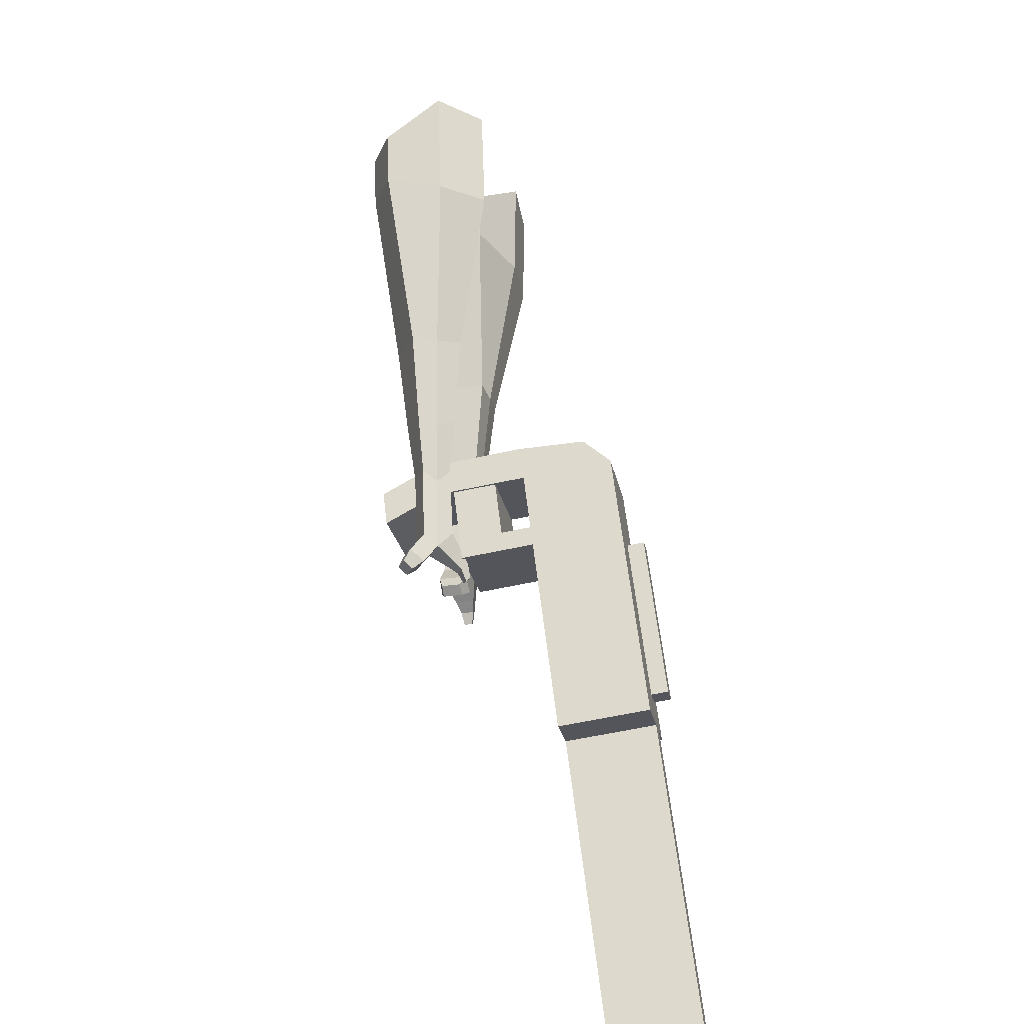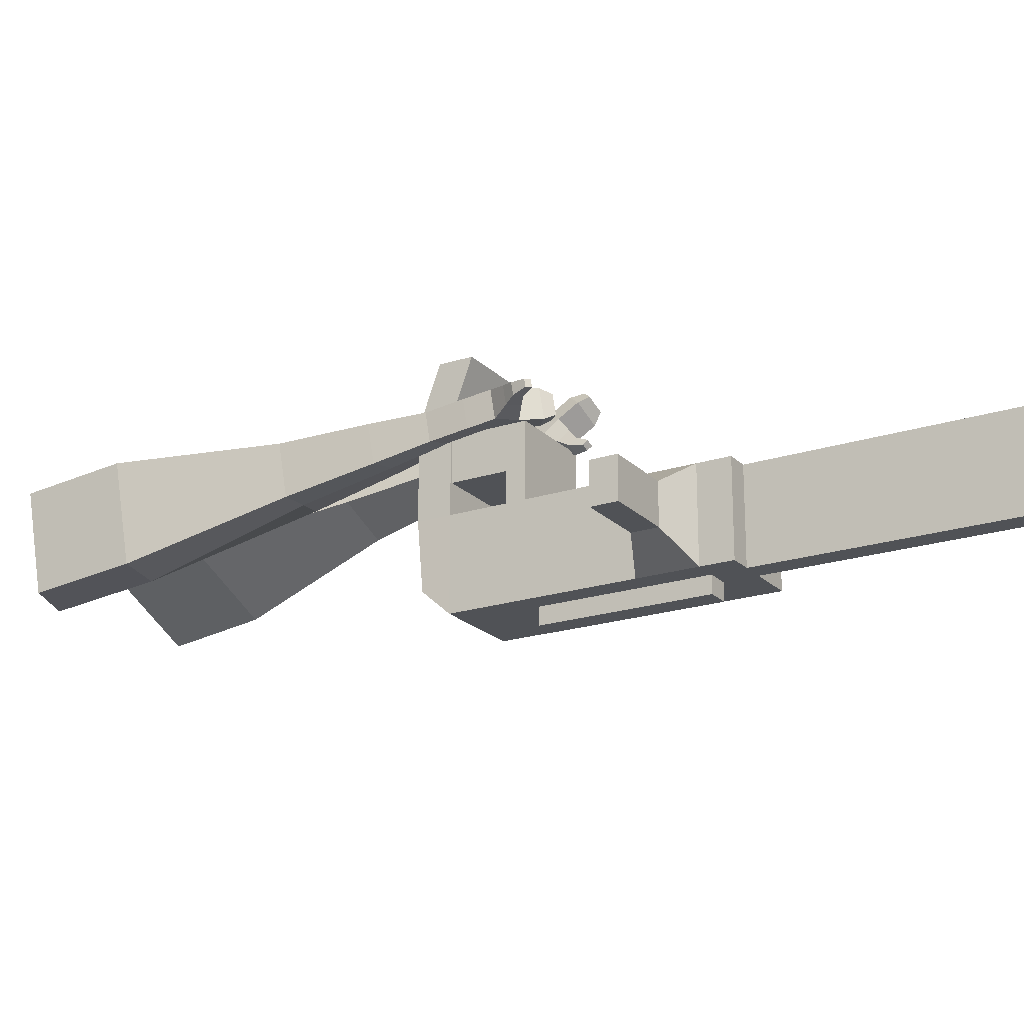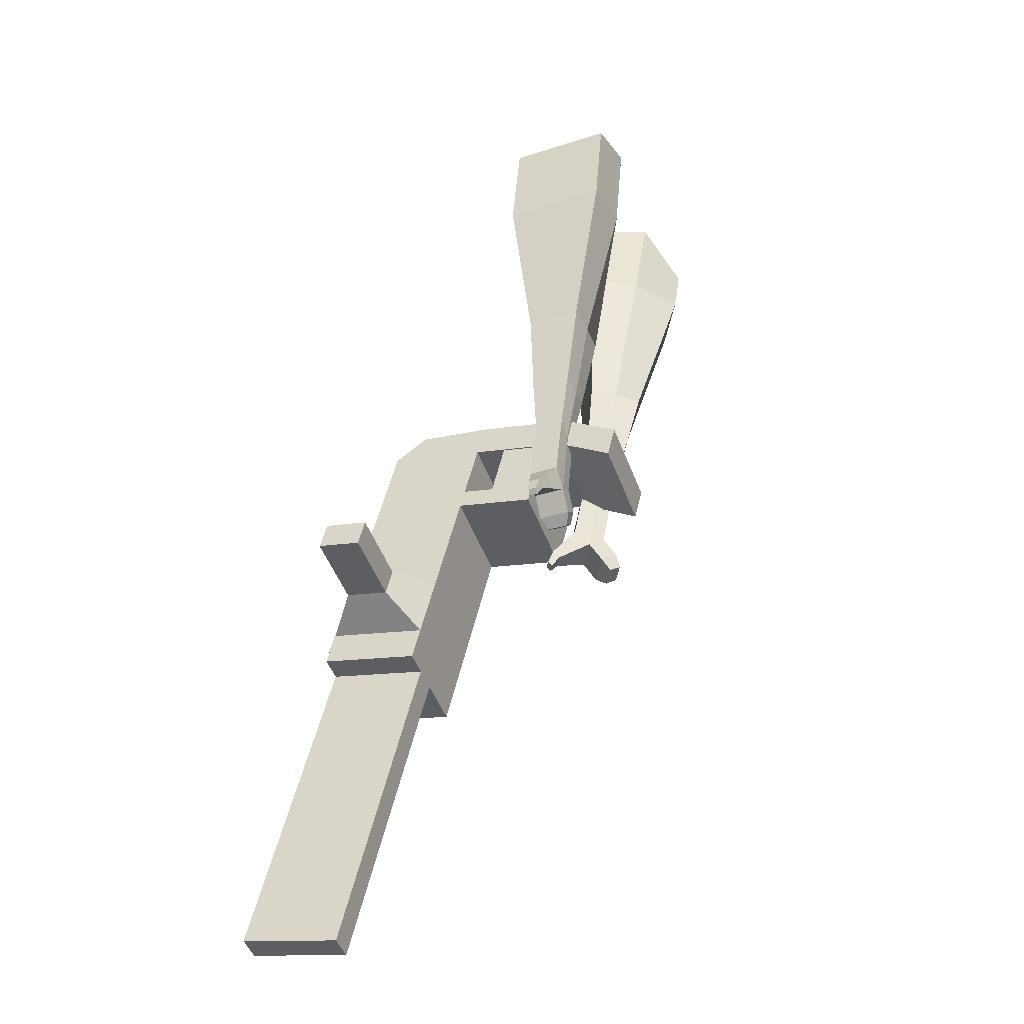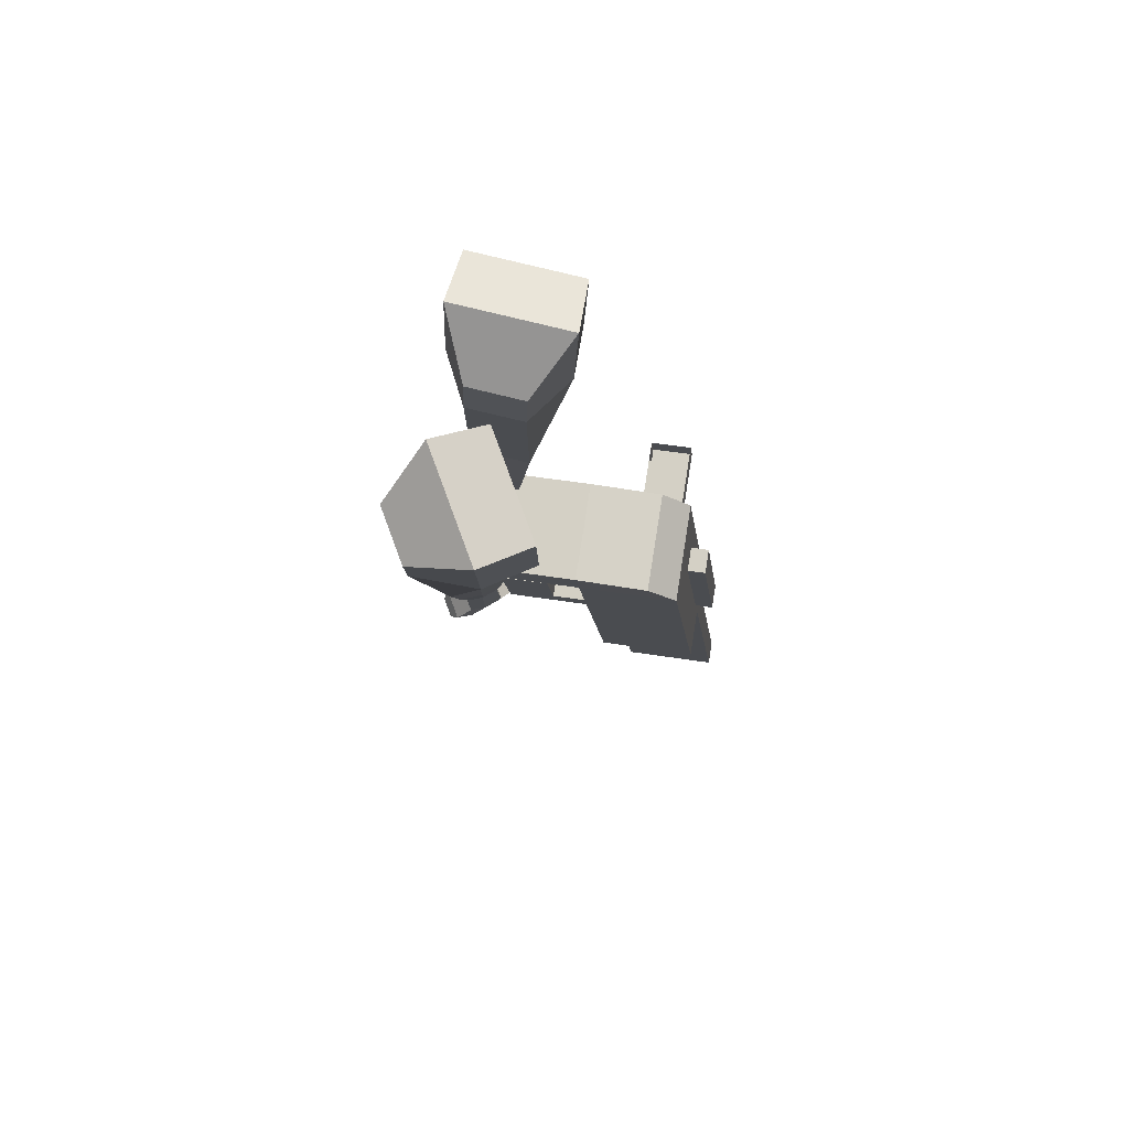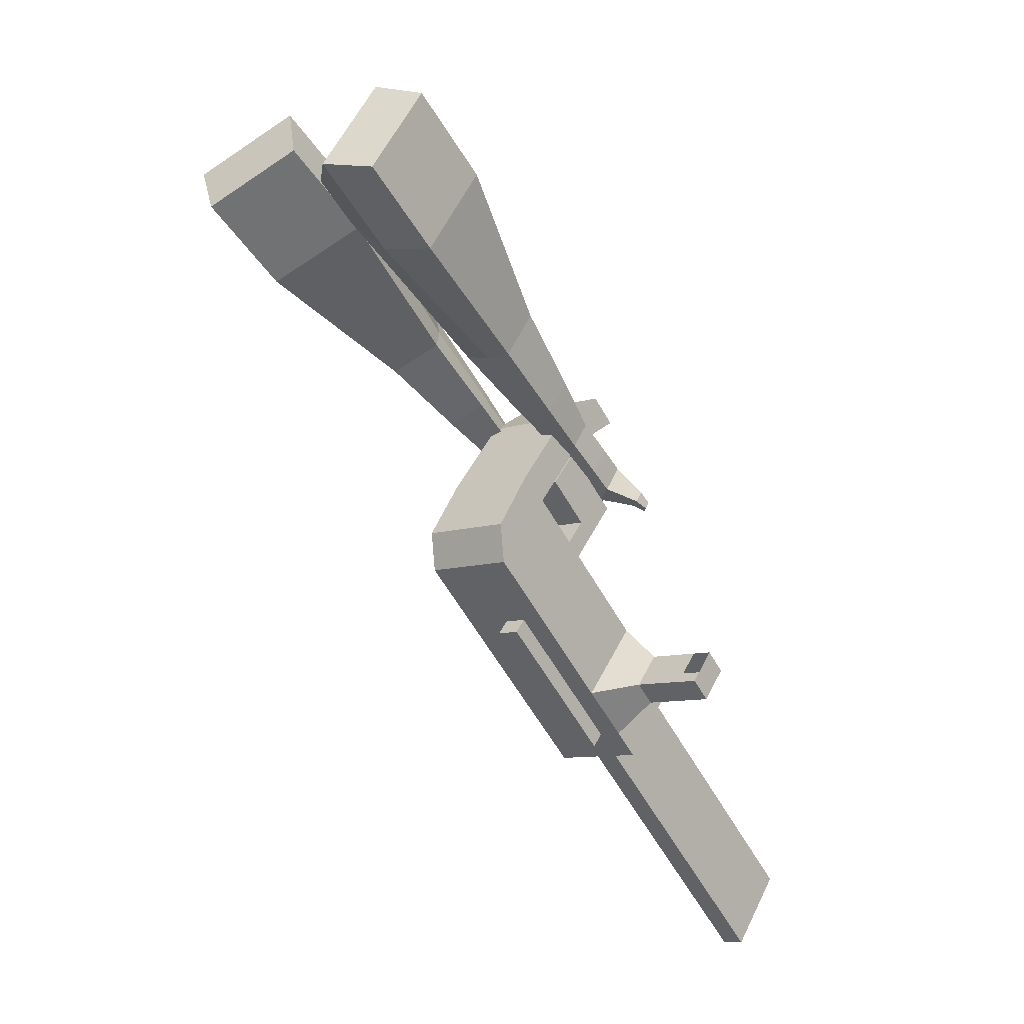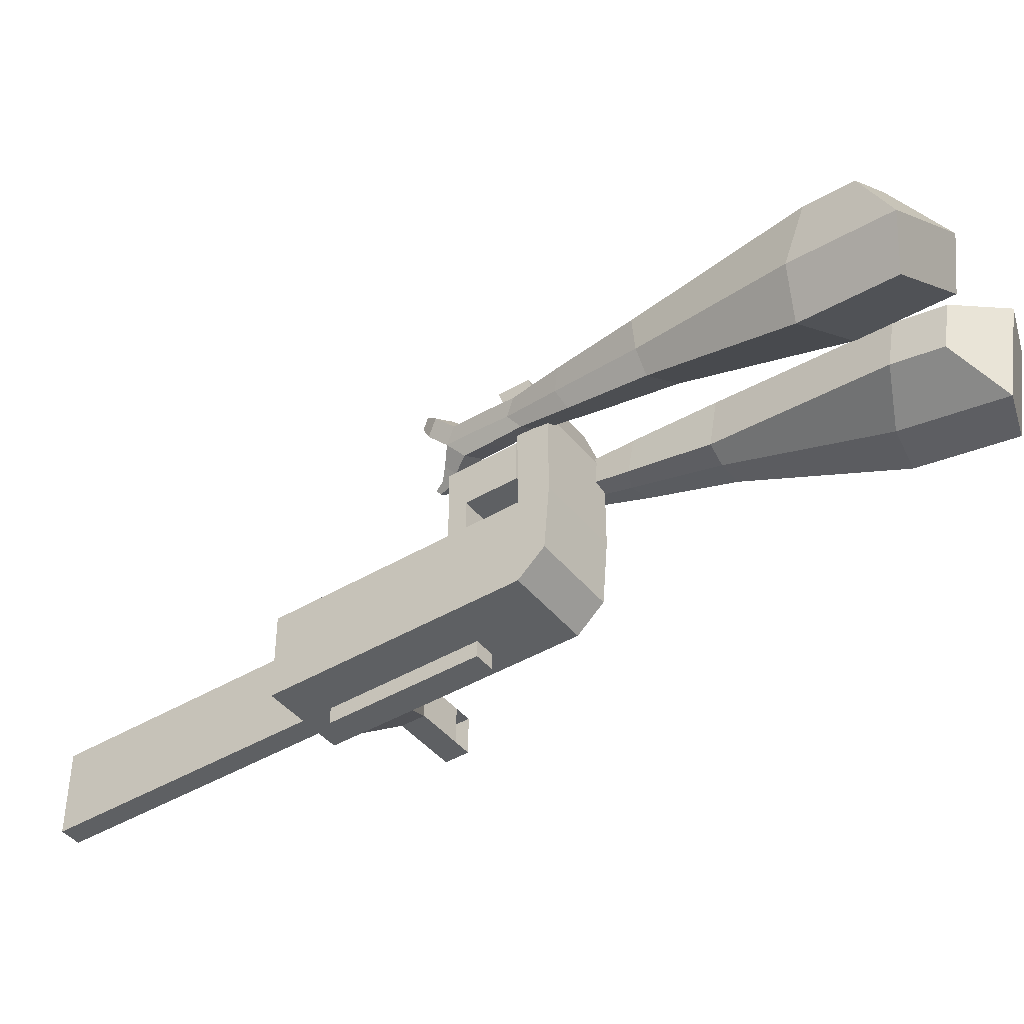
<metadata>
{"format":"obj","ext":"obj","renderer":"f3d","projection":"perspective","resolution":1024,"background":"white","views":[{"elev":-58.1,"azim":-76.8,"up":"+Z"},{"elev":-20.3,"azim":88.1,"up":"+Y"},{"elev":-12.2,"azim":113.8,"up":"+Z"},{"elev":45.3,"azim":-79.0,"up":"+Z"},{"elev":47.0,"azim":25.4,"up":"+Z"},{"elev":-43.0,"azim":-87.1,"up":"+Y"}]}
</metadata>
<code>
o Cube.046_Cube.010
v 366.6 297.9 -1021
v 367.9 77.45 -1021
v 485.3 298.5 -1207
v 486.5 78.09 -1207
v 180.9 296.8 -1140
v 182.2 76.35 -1140
v 299.5 297.4 -1326
v 300.8 76.99 -1326
v 203.3 297 -765.6
v 204.6 76.57 -765.5
v 18.84 75.48 -884.1
v 17.57 295.9 -884.2
v 129.4 296.6 -649.8
v 130.7 76.18 -649.8
v -55.07 75.08 -768.4
v -56.34 295.5 -768.4
v 85.76 296.3 -581.4
v 94.11 136.1 -592.7
v -91.65 135 -711.4
v -100 295.2 -700.1
v 128.2 516.3 -649.9
v -57.6 515.2 -768.5
v 84.49 516.1 -581.5
v -101.3 515 -700.1
v 228.8 297.1 -805.5
v 230.1 76.71 -805.4
v 43.05 296 -924.1
v 44.32 75.61 -924
v 202.9 369.7 -765.6
v 17.15 368.6 -884.2
v 228.4 369.9 -805.5
v 42.63 368.8 -924.1
v 202.3 475.3 -765.6
v 16.55 474.2 -884.2
v 227.8 475.4 -805.5
v 42.03 474.3 -924.1
v 130.7 369.3 -652.5
v -55.09 368.2 -771.1
v 130.1 474.9 -652.5
v -55.69 473.8 -771.1
v 154.9 653.2 -693.1
v -30.82 652.1 -811.7
v 111.3 653 -624.7
v -74.48 651.9 -743.3
v 443.4 298.3 -1142
v 444.7 77.86 -1141
v 257.6 297.2 -1260
v 258.9 76.77 -1260
v 392.4 297.9 -1266
v 393.7 77.54 -1266
v 273.8 297.3 -1081
v 275 76.9 -1081
v 110.5 296.4 -824.9
v 111.7 76.02 -824.8
v 36.54 296 -709.1
v 37.81 75.63 -709.1
v -7.124 295.8 -640.8
v 1.234 135.5 -652.1
v 35.28 515.8 -709.2
v -8.387 515.5 -640.8
v 137.2 76.16 -864.7
v 135.9 296.6 -864.8
v 110 369.2 -824.9
v 135.5 369.3 -864.8
v 109.4 474.7 -824.9
v 134.9 474.9 -864.8
v 37.79 368.8 -711.8
v 37.19 474.4 -711.8
v 62.06 652.7 -752.4
v 18.4 652.4 -684
v 351.8 77.31 -1201
v 350.5 297.7 -1201
v 438.8 298.2 -1237
v 321.5 77.18 -1051
v 158.2 76.3 -795.2
v 84.25 75.9 -679.4
v 47.67 135.8 -622.4
v 182.4 296.8 -835.1
v 182 369.6 -835.1
v 181.3 475.2 -835.2
v 397 298 -1171
v 440.1 77.81 -1237
v 320.2 297.6 -1051
v 156.9 296.7 -795.2
v 82.98 296.3 -679.5
v 39.32 296.1 -611.1
v 81.72 516 -679.5
v 38.05 515.8 -611.2
v 183.6 76.44 -835.1
v 156.5 369.5 -795.2
v 155.9 475 -795.3
v 84.23 369.1 -682.1
v 83.63 474.6 -682.1
v 108.5 653 -722.7
v 64.84 652.7 -654.4
v 398.2 77.59 -1171
v 183.9 35.17 -835.1
v 137.4 34.89 -864.7
v 398.5 36.32 -1171
v 352 36.05 -1201
v 275.3 35.63 -1081
v 321.7 35.91 -1051
v 500.6 237.1 -1058
v 466.7 237 -1005
v 467.3 139.5 -1005
v 501.2 139.7 -1058
v 540.8 237.4 -1032
v 506.9 237.2 -979.2
v 507.4 139.7 -979.2
v 541.4 139.9 -1032
v 602.2 237.7 -993.1
v 568.3 237.6 -940
v 568.8 140.1 -939.9
v 602.8 140.3 -993.1
v 641.7 238 -967.9
v 607.8 237.8 -914.7
v 608.4 140.3 -914.7
v 642.3 140.5 -967.8
v 829.8 79.9 -1847
v 783.4 79.63 -1877
v 782.1 300 -1877
v 828.5 300.3 -1847
f 45 46 4 3
f 49 50 8 7
f 47 48 6 5
f 26 25 9 10
f 72 47 5 51
f 96 46 2 74
f 10 9 13 14
f 84 9 29 90
f 89 26 10 75
f 27 28 11 12
f 76 14 18 77
f 75 10 14 76
f 12 11 15 16
f 53 12 16 55
f 86 77 18 17
f 16 15 19 20
f 16 20 24 22
f 14 13 17 18
f 59 22 42 69
f 86 17 23 88
f 17 13 21 23
f 55 16 22 59
f 5 6 28 27
f 74 2 26 89
f 51 5 27 62
f 2 1 25 26
f 32 30 34 36
f 62 27 32 64
f 27 12 30 32
f 9 25 31 29
f 66 36 34 65
f 90 29 37 92
f 64 32 36 66
f 29 31 35 33
f 92 37 39 93
f 29 33 39 37
f 34 30 38 40
f 65 34 40 68
f 69 42 44 70
f 23 21 41 43
f 88 23 43 95
f 22 24 44 42
f 82 4 46 96
f 49 7 47 72
f 7 8 48 47
f 46 45 103 106
f 73 49 72 81
f 8 50 71 48
f 24 60 70 44
f 94 69 70 95
f 91 65 68 93
f 38 67 68 40
f 79 64 66 80
f 30 63 67 38
f 80 66 65 91
f 78 62 64 79
f 83 51 62 78
f 6 52 61 28
f 85 55 59 87
f 20 57 60 24
f 87 59 69 94
f 20 19 58 57
f 84 53 55 85
f 11 54 56 15
f 15 56 58 19
f 28 61 54 11
f 12 53 63 30
f 48 71 52 6
f 81 72 51 83
f 50 49 121 120
f 3 4 82 73
f 45 81 83 1
f 9 84 85 13
f 21 87 94 41
f 13 85 87 21
f 1 83 78 25
f 25 78 79 31
f 35 80 91 33
f 31 79 80 35
f 33 91 93 39
f 41 94 95 43
f 3 73 81 45
f 50 82 96 71
f 60 88 95 70
f 67 92 93 68
f 63 90 92 67
f 52 71 100 101
f 57 86 88 60
f 57 58 77 86
f 54 75 76 56
f 56 76 77 58
f 61 89 75 54
f 53 84 90 63
f 89 61 98 97
f 101 102 97 98
f 100 99 102 101
f 61 52 101 98
f 74 89 97 102
f 71 96 99 100
f 96 74 102 99
f 106 103 107 110
f 1 2 105 104
f 2 46 106 105
f 45 1 104 103
f 109 110 114 113
f 104 105 109 108
f 105 106 110 109
f 103 104 108 107
f 113 114 118 117
f 107 108 112 111
f 110 107 111 114
f 108 109 113 112
f 116 117 118 115
f 111 112 116 115
f 114 111 115 118
f 122 119 120 121
f 82 50 120 119
f 73 82 119 122
f 49 73 122 121
o Cube.047_Cube.022
v -260.8 481 307.4
v -259 241.9 272.7
v -143.5 512.2 98.45
v -141.7 273 63.78
v -443 445.6 131.7
v -442.1 323 114
v -382.9 461.6 24.58
v -382 339 6.812
v -3.659 383.8 -291.9
v -4.6 509 -273.7
v -115.3 517 -334.7
v -114.3 391.8 -352.8
v 86.06 429.2 -483.7
v 85.36 521.3 -470.3
v 4.004 527.2 -515.1
v 4.695 435.1 -528.5
v 140.4 459.7 -604.4
v 139.9 527 -594.7
v 80.45 531.3 -627.4
v 80.96 464 -637.1
v -258.1 524.8 57.23
v -256.2 270.9 20.43
v -382.6 491.7 279.1
v -380.7 237.9 242.3
v -57.24 517.6 -308.5
v -56.24 384.6 -327.8
v 53.82 529.5 -508.6
v 54.55 431.7 -522.8
v 123.4 534.8 -634.2
v 123.9 463.3 -644.6
v 189.2 471.7 -684
v 188.7 539 -674.3
v 171.8 548.3 -725.1
v 172.4 476.9 -735.5
v 129.5 477.3 -726.3
v 129 544.6 -716.6
v 223 480.3 -741.9
v 222.5 547.6 -732.2
v 205.7 557 -783
v 206.3 485.5 -793.3
v 163.4 486 -784.2
v 162.9 553.3 -774.4
v 265.1 496 -763.8
v 264.7 539.3 -757.5
v 253.9 545.4 -790.2
v 254.3 499.4 -796.9
v 194.8 493.2 -847.3
v 151.9 493.7 -838.2
v 151.4 561 -828.4
v 194.3 564.7 -837
v 294.3 505.5 -778.1
v 294.1 534.7 -773.8
v 286.8 538.8 -795.9
v 287 507.8 -800.4
v 316.4 514.9 -802.8
v 316.3 533.1 -800.2
v 311.7 535.7 -814
v 311.9 516.3 -816.8
v 181.4 509.1 -873.2
v 152.9 509.4 -867.1
v 152.5 554.2 -860.6
v 181 556.6 -866.3
f 123 124 126 125
f 130 129 133 134
f 129 130 128 127
f 145 146 124 123
f 143 129 127 145
f 144 126 124 146
f 134 133 137 138
f 143 125 132 147
f 144 130 134 148
f 125 126 131 132
f 150 138 142 152
f 147 132 136 149
f 148 134 138 150
f 132 131 135 136
f 141 151 155 158
f 136 135 139 140
f 138 137 141 142
f 149 136 140 151
f 137 149 151 141
f 140 139 153 154
f 131 148 150 135
f 133 147 149 137
f 135 150 152 139
f 126 144 148 131
f 129 143 147 133
f 130 144 146 128
f 125 143 145 123
f 127 128 146 145
f 157 158 164 163
f 153 156 162 159
f 142 141 158 157
f 151 140 154 155
f 139 152 156 153
f 152 142 157 156
f 164 161 172 171
f 160 159 165 166
f 155 154 160 161
f 158 155 161 164
f 156 157 163 162
f 154 153 159 160
f 168 167 175 176
f 159 162 168 165
f 161 160 166 167
f 162 161 167 168
f 171 172 184 183
f 162 163 170 169
f 163 164 171 170
f 161 162 169 172
f 176 175 179 180
f 167 166 174 175
f 165 168 176 173
f 166 165 173 174
f 178 177 180 179
f 175 174 178 179
f 173 176 180 177
f 174 173 177 178
f 184 181 182 183
f 169 170 182 181
f 172 169 181 184
f 170 171 183 182
o Cube.048_Cube.024
v -538 372.4 134.1
v -701.5 255.3 0.1364
v -396.4 397.1 -60.17
v -559.9 280 -194.2
v -651.2 559.8 2.249
v -735 499.8 -66.45
v -578.6 572.5 -97.37
v -662.5 512.4 -166.1
v -318.9 397.6 -487.3
v -233.3 459 -417.1
v -289.8 568.9 -444.3
v -375.4 507.6 -514.4
v -189 442.3 -654.6
v -126 487.4 -603
v -167.6 568.3 -623
v -230.5 523.2 -674.6
v -107.2 473 -758.7
v -61.19 506 -721
v -91.55 565.1 -735.6
v -137.6 532.1 -773.3
v -456.1 503.8 -67.23
v -629.7 379.5 -209.5
v -606.4 477.6 139
v -779.9 353.2 -3.199
v -255.6 516.4 -433
v -346.5 451.3 -507.5
v -133.8 531.2 -626.6
v -200.7 483.3 -681.4
v -59.04 539.3 -749
v -107.9 504.3 -789
v -50.52 479.6 -833.6
v -4.513 512.6 -795.9
v 0.8159 551.9 -833
v -48.03 516.9 -873
v -78.19 543.7 -855.9
v -32.18 576.7 -818.2
v -10.38 485.5 -887.7
v 35.62 518.4 -850
v 40.95 557.7 -887.1
v -7.89 522.8 -927.1
v -38.05 549.6 -910
v 7.957 582.6 -872.3
v 33.27 473.6 -908.7
v 62.89 494.9 -884.5
v 66.32 520.2 -908.4
v 34.88 497.6 -934.1
v 0.5087 558.7 -968.8
v -29.65 585.6 -951.7
v 16.36 618.6 -914
v 49.35 593.7 -928.8
v 62.44 464.2 -923.3
v 82.4 478.5 -906.9
v 84.72 495.6 -923
v 63.52 480.4 -940.4
v 88.77 464.4 -945.5
v 101.2 473.3 -935.3
v 102.7 484 -945.4
v 89.44 474.5 -956.2
v 7.926 588.3 -981.9
v -12.13 606.2 -970.5
v 18.46 628.1 -945.5
v 40.4 611.6 -955.3
f 185 186 188 187
f 192 191 195 196
f 191 192 190 189
f 207 208 186 185
f 205 191 189 207
f 206 188 186 208
f 196 195 199 200
f 205 187 194 209
f 206 192 196 210
f 187 188 193 194
f 212 200 204 214
f 209 194 198 211
f 210 196 200 212
f 194 193 197 198
f 203 213 217 220
f 198 197 201 202
f 200 199 203 204
f 211 198 202 213
f 199 211 213 203
f 202 201 215 216
f 193 210 212 197
f 195 209 211 199
f 197 212 214 201
f 188 206 210 193
f 191 205 209 195
f 192 206 208 190
f 187 205 207 185
f 189 190 208 207
f 219 220 226 225
f 215 218 224 221
f 204 203 220 219
f 213 202 216 217
f 201 214 218 215
f 214 204 219 218
f 226 223 234 233
f 222 221 227 228
f 217 216 222 223
f 220 217 223 226
f 218 219 225 224
f 216 215 221 222
f 230 229 237 238
f 221 224 230 227
f 223 222 228 229
f 224 223 229 230
f 233 234 246 245
f 224 225 232 231
f 225 226 233 232
f 223 224 231 234
f 238 237 241 242
f 229 228 236 237
f 227 230 238 235
f 228 227 235 236
f 240 239 242 241
f 237 236 240 241
f 235 238 242 239
f 236 235 239 240
f 246 243 244 245
f 231 232 244 243
f 234 231 243 246
f 232 233 245 244

</code>
